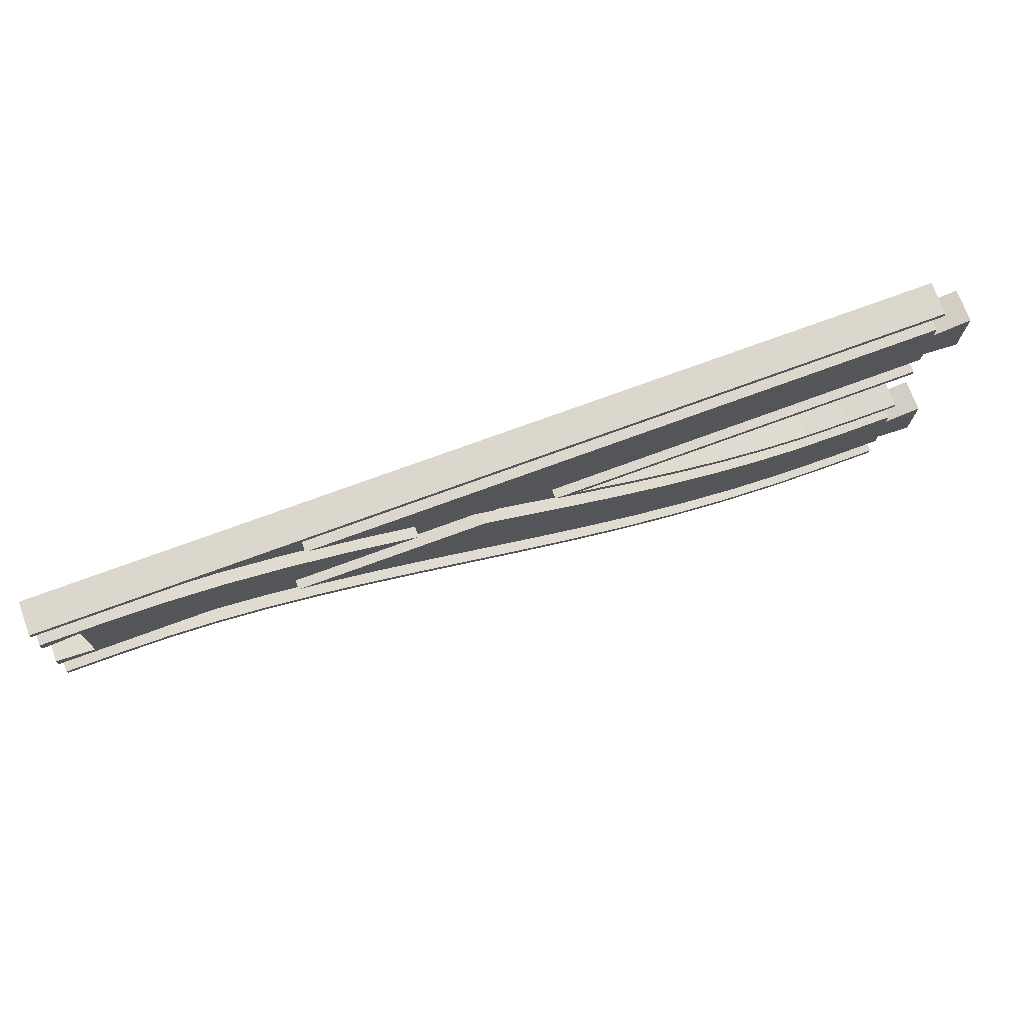
<metadata>
{"format":"obj","ext":"obj","renderer":"f3d","projection":"perspective","resolution":1024,"background":"white","views":[{"elev":73.1,"azim":-20.3,"up":"+Z"}]}
</metadata>
<code>
o singledouble_minus_Cube.001
v 215.8 -1 17.5
v 33.94 -1 17.5
v 44.43 -1 15.85
v 59.63 -1 11.87
v 66.35 -1 9.5
v 215.8 -1 9.5
v 215.8 4 19
v 215.8 -4 19
v 215.8 -4 17.5
v 215.8 -4 9.5
v 215.8 -4 6
v 215.8 4 6
v 215.8 4 9.5
v 215.8 1 9.5
v 215.8 1 17.5
v 215.8 4 17.5
v 33.94 -4 17.5
v 66.35 -4 9.5
v 33.94 4 17.5
v 28.93 4 18.29
v 13.5 4 19
v 13.5 -4 19
v 28.93 -4 18.29
v 109.5 -4 -9.5
v 215.8 -4 -9.5
v 215.8 -4 -6
v 224.8 -4 -7.5
v 224.8 -4 7.5
v 74.45 -4 6.643
v 88.87 -4 0.5063
v 102.9 -4 -6.181
v 224.8 4 7.5
v 224.8 4 -7.5
v 215.8 4 -6
v 215.8 4 -9.5
v 109.5 4 -9.5
v 102.9 4 -6.181
v 88.87 4 0.5063
v 74.45 4 6.643
v 66.35 4 9.5
v 66.35 1 9.5
v 59.63 1 11.87
v 44.43 1 15.85
v 33.94 1 17.5
v 109.5 -1 -9.5
v 215.8 -1 -9.5
v 215.8 4 -19
v 215.8 4 -17.5
v 215.8 1 -17.5
v 215.8 1 -9.5
v 215.8 -1 -17.5
v 215.8 -4 -17.5
v 215.8 -4 -19
v 109.5 1 -9.5
v 125.4 -1 -17.5
v 128.4 4 -19
v 128.4 -4 -19
v 125.4 4 -17.5
v 125.4 1 -17.5
v 125.4 -4 -17.5
v 13.5 4 -19
v 0.25 4 -19
v 0.25 4 -19
v 25.07 4 -19.52
v 13.5 -4 -19
v 0.25 -4 -19
v 0.25 -4 -19
v 31.42 4 -19
v 36.88 4 -19.86
v 36.57 4 -21.33
v 25.07 -4 -19.52
v 31.42 1 -19
v 36.88 1 -19.86
v 48.82 4 -22.99
v 48.37 4 -24.42
v 36.57 -4 -21.33
v 48.82 1 -22.99
v 61.1 4 -27.33
v 60.55 4 -28.73
v 48.37 -4 -24.42
v 36.88 -4 -19.86
v 31.42 -4 -19
v 61.1 1 -27.33
v 73.75 4 -32.72
v 73.13 4 -34.08
v 60.55 -4 -28.73
v 48.82 -4 -22.99
v 36.88 -1 -19.86
v 31.42 -1 -19
v 61.52 1 -19
v 64.03 1 -19.88
v 73.75 1 -32.72
v 86.75 4 -38.91
v 86.09 4 -40.26
v 73.13 -4 -34.08
v 61.1 -4 -27.33
v 48.82 -1 -22.99
v 61.52 4 -19
v 64.03 4 -19.88
v 77.07 1 -25.44
v 86.75 1 -38.91
v 86.09 -4 -40.26
v 73.75 -4 -32.72
v 61.1 -1 -27.33
v 77.07 4 -25.44
v 90.3 1 -31.74
v 113.8 4 -52.47
v 113.1 4 -53.82
v 86.75 -4 -38.91
v 73.75 -1 -32.72
v 64.03 -1 -19.88
v 61.52 -1 -19
v 90.3 4 -31.74
v 113.8 1 -52.47
v 127.8 4 -59.14
v 127.1 4 -60.51
v 113.1 -4 -53.82
v 86.75 -1 -38.91
v 77.07 -1 -25.44
v 64.03 -4 -19.88
v 61.52 -4 -19
v 117.3 1 -45.3
v 127.8 1 -59.14
v 142.1 4 -65.25
v 141.6 4 -66.64
v 127.1 -4 -60.51
v 113.8 -4 -52.47
v 90.3 -1 -31.74
v 77.07 -4 -25.44
v 107.3 4 -19
v 117.3 4 -45.3
v 131.1 1 -51.86
v 142.1 1 -65.25
v 156.8 4 -70.44
v 156.4 4 -71.87
v 141.6 -4 -66.64
v 127.8 -4 -59.14
v 113.8 -1 -52.47
v 90.3 -4 -31.74
v 107.3 1 -19
v 125.7 4 -28.26
v 131.1 4 -51.86
v 145 1 -57.8
v 156.8 1 -70.44
v 171.9 4 -74.38
v 171.6 4 -75.85
v 156.4 -4 -71.87
v 142.1 -4 -65.25
v 127.8 -1 -59.14
v 117.3 -1 -45.3
v 125.7 1 -28.26
v 138.9 4 -34.56
v 145 4 -57.8
v 159.2 1 -62.8
v 171.9 1 -74.38
v 187.2 4 -76.8
v 187.1 4 -78.29
v 171.6 -4 -75.85
v 156.8 -4 -70.44
v 142.1 -1 -65.25
v 131.1 -1 -51.86
v 117.3 -4 -45.3
v 107.3 -4 -19
v 125.1 1 -19
v 129.2 1 -21.09
v 138.9 1 -34.56
v 152 4 -40.12
v 159.2 4 -62.8
v 173.5 1 -66.55
v 187.2 1 -76.8
v 202.5 4 -77.5
v 202.5 4 -79
v 187.1 -4 -78.29
v 171.9 -4 -74.38
v 156.8 -1 -70.44
v 145 -1 -57.8
v 131.1 -4 -51.86
v 125.7 -4 -28.26
v 107.3 -1 -19
v 125.1 4 -19
v 129.2 4 -21.09
v 142.2 1 -27.28
v 152 1 -40.12
v 164.8 4 -44.65
v 173.5 4 -66.55
v 188 1 -68.84
v 202.5 1 -77.5
v 215.8 4 -77.5
v 215.8 4 -79
v 202.5 -4 -79
v 187.2 -4 -76.8
v 171.9 -1 -74.38
v 159.2 -1 -62.8
v 145 -4 -57.8
v 138.9 -4 -34.56
v 125.7 -1 -28.26
v 128.4 4 -19
v 129.9 4 -19.74
v 142.2 4 -27.28
v 154.9 1 -32.67
v 164.8 1 -44.65
v 177.5 4 -47.97
v 188 4 -68.84
v 202.5 1 -69.5
v 215.8 1 -77.5
v 215.8 1 -42.5
v 215.8 4 -42.5
v 215.8 4 -41
v 215.8 -4 -41
v 215.8 -4 -42.5
v 215.8 -1 -42.5
v 215.8 -1 -50.5
v 215.8 -4 -50.5
v 215.8 -4 -69.5
v 215.8 -1 -69.5
v 215.8 -1 -77.5
v 215.8 -4 -77.5
v 215.8 -4 -79
v 215.8 1 -69.5
v 215.8 4 -69.5
v 215.8 4 -50.5
v 215.8 1 -50.5
v 202.5 -4 -77.5
v 187.2 -1 -76.8
v 173.5 -1 -66.55
v 159.2 -4 -62.8
v 152 -4 -40.12
v 138.9 -1 -34.56
v 129.2 -1 -21.09
v 125.1 -1 -19
v 128.4 -4 -19
v 129.9 -4 -19.74
v 142.9 4 -25.92
v 154.9 4 -32.67
v 167.2 1 -37.01
v 177.5 1 -47.97
v 190 4 -49.93
v 202.5 4 -69.5
v 202.5 1 -42.5
v 202.5 1 -50.5
v 202.5 4 -42.5
v 202.5 4 -41
v 202.5 -4 -41
v 202.5 -4 -42.5
v 202.5 -1 -42.5
v 202.5 -1 -50.5
v 202.5 -4 -50.5
v 202.5 -4 -69.5
v 202.5 -1 -69.5
v 202.5 -1 -77.5
v 202.5 4 -50.5
v 188 -1 -68.84
v 173.5 -4 -66.55
v 164.8 -4 -44.65
v 152 -1 -40.12
v 142.2 -1 -27.28
v 129.2 -4 -21.09
v 125.1 -4 -19
v 142.9 -4 -25.92
v 155.4 4 -31.27
v 167.2 4 -37.01
v 179.1 1 -40.14
v 190 1 -49.93
v 190.8 1 -41.98
v 190.8 4 -41.98
v 190.9 4 -40.48
v 190.9 -4 -40.48
v 190.8 -4 -41.98
v 190.8 -1 -41.98
v 190 -1 -49.93
v 190 -4 -49.93
v 188 -4 -68.84
v 177.5 -4 -47.97
v 164.8 -1 -44.65
v 154.9 -1 -32.67
v 142.2 -4 -27.28
v 155.4 -4 -31.27
v 167.6 4 -35.58
v 179.1 4 -40.14
v 179.4 4 -38.67
v 179.4 -4 -38.67
v 179.1 -4 -40.14
v 179.1 -1 -40.14
v 177.5 -1 -47.97
v 167.2 -1 -37.01
v 154.9 -4 -32.67
v 167.6 -4 -35.58
v 167.2 -4 -37.01
v 215.8 -4 -54
v 215.8 4 -54
v 215.8 -4 -66
v 215.8 4 -66
v 224.8 4 -67.5
v 224.8 4 -52.5
v 224.8 -4 -52.5
v 224.8 -4 -67.5
v 13.5 1 -17.5
v 0.25 1 -17.5
v 0.25 1 -17.5
v 25.22 1 -18.02
v 13.5 4 -17.5
v 0.25 4 -17.5
v 31.42 1 -19
v 25.22 4 -18.02
v 31.42 4 -19
v 57.27 1 -17.5
v 61.52 1 -19
v 57.27 4 -17.5
v 61.52 4 -19
v 0.25 1 -9.5
v 0.25 4 -19
v 13.5 -4 -17.5
v 0.25 -4 -17.5
v 0.25 -4 -19
v 25.22 -4 -18.02
v 31.42 -4 -19
v 13.5 -1 -17.5
v 0.25 -1 -17.5
v 25.22 -1 -18.02
v 0.25 -1 -17.5
v 31.42 -1 -19
v 61.52 -1 -19
v 57.27 -1 -17.5
v 61.52 -4 -19
v 57.27 -4 -17.5
v 0.25 -1 -9.5
v 0.25 -4 9.5
v 0.25 -4 6.5
v 9.25 -4 8
v 9.25 -4 0
v 9.25 -4 -8
v 0.25 -4 -6.5
v 0.25 -4 -9.5
v 27.96 -4 8.837
v 13.5 -4 9.5
v 42.47 -4 6.554
v 56.81 -4 2.797
v 70.97 -4 -2.199
v 84.93 -4 -8.141
v 87.79 -4 -9.5
v 13.5 -1 17.5
v 0.25 -1 17.5
v 0.25 -1 17.5
v 13.5 -1 17.5
v 13.5 -4 17.5
v 0.25 -4 17.5
v 13.5 -4 17.5
v 0.25 -1 9.5
v 13.5 -1 9.5
v 61.84 -1 9.5
v 0.25 -4 19
v 28.93 -4 18.29
v 13.5 -4 19
v 33.94 -4 17.5
v 13.5 4 17.5
v 0.25 4 17.5
v 0.25 4 19
v 13.5 4 19
v 28.93 4 18.29
v 13.5 4 17.5
v 33.94 4 17.5
v 13.5 1 17.5
v 0.25 1 17.5
v 13.5 1 17.5
v 0.25 1 17.5
v 0.25 1 9.5
v 13.5 1 9.5
v 61.84 1 9.5
v 0.25 4 -9.5
v 0.25 4 -6.5
v 9.25 4 -8
v 9.25 4 0
v 9.25 4 8
v 0.25 4 6.5
v 0.25 4 9.5
v 13.5 4 9.5
v 27.96 4 8.837
v 42.47 4 6.554
v 56.81 4 2.797
v 70.97 4 -2.199
v 84.93 4 -8.141
v 87.79 4 -9.5
v 27.96 -1 8.837
v 42.47 -1 6.554
v 56.81 -1 2.797
v 70.97 -1 -2.199
v 84.93 -1 -8.141
v 73.9 -1 5.247
v 87.79 -1 -9.5
v 88.25 -1 -0.859
v 73.9 -4 5.247
v 61.84 -4 9.5
v 102.2 -1 -7.526
v 88.25 -4 -0.859
v 106.2 -1 -9.5
v 102.2 -4 -7.526
v 106.2 -4 -9.5
v 33.94 -1 17.5
v 44.43 -1 15.85
v 44.43 1 15.85
v 33.94 1 17.5
v 59.63 -1 11.87
v 59.63 1 11.87
v 66.35 -4 9.5
v 74.45 -4 6.643
v 74.45 4 6.643
v 66.35 4 9.5
v 66.35 1 9.5
v 66.35 -1 9.5
v 88.87 -4 0.5063
v 88.87 4 0.5063
v 102.9 -4 -6.181
v 102.9 4 -6.181
v 109.5 -4 -9.5
v 109.5 -1 -9.5
v 109.5 1 -9.5
v 109.5 4 -9.5
v 125.4 -4 -17.5
v 128.4 -4 -19
v 128.4 4 -19
v 125.4 4 -17.5
v 125.4 1 -17.5
v 125.4 -1 -17.5
v 27.96 1 8.837
v 42.47 1 6.554
v 56.81 1 2.797
v 73.9 1 5.247
v 70.97 1 -2.199
v 61.84 4 9.5
v 73.9 4 5.247
v 88.25 1 -0.859
v 84.93 1 -8.141
v 88.25 4 -0.859
v 87.79 1 -9.5
v 102.2 1 -7.526
v 102.2 4 -7.526
v 106.2 1 -9.5
v 106.2 4 -9.5
v 107.3 -4 -19
v 104.3 -4 -17.5
v 104.3 4 -17.5
v 107.3 4 -19
v 104.3 -1 -17.5
v 122.1 -1 -17.5
v 104.3 1 -17.5
v 122.1 1 -17.5
v 107.3 -1 -19
v 125.1 -1 -19
v 125.1 -4 -19
v 122.1 -4 -17.5
v 107.3 1 -19
v 125.1 1 -19
v 122.1 4 -17.5
v 125.1 4 -19
v 0.25 1 9.5
v 0.25 0 6.5
v 0.25 -1 9.5
v 0.25 1 -9.5
v 0.25 -1 -9.5
v 0.25 0 -6.5
v 9.25 0 8
v 9.25 0 0
v 9.25 0 -8
f 4 5 1
f 1 14 15
f 1 17 2
f 10 5 18
f 20 7 19
f 8 21 22
f 23 17 8
f 29 30 10
f 32 11 28
f 37 38 12
f 14 40 41
f 41 42 15
f 16 44 19
f 45 25 24
f 50 34 46
f 34 27 26
f 27 32 28
f 35 54 36
f 46 55 51
f 47 57 56
f 48 56 58
f 49 58 59
f 59 50 49
f 52 55 60
f 57 52 60
f 22 20 23
f 2 23 44
f 3 42 4
f 5 41 39
f 29 38 30
f 30 37 31
f 45 37 54
f 61 66 62
f 62 67 63
f 64 65 61
f 73 68 72
f 70 71 64
f 77 69 73
f 75 76 70
f 91 100 77
f 83 74 77
f 114 93 101
f 79 80 75
f 81 89 82
f 92 78 83
f 85 86 79
f 87 88 81
f 112 88 97
f 99 90 98
f 101 84 92
f 94 95 85
f 96 97 87
f 99 98 130
f 105 91 99
f 103 104 96
f 113 100 105
f 109 110 103
f 111 121 112
f 127 118 109
f 123 107 114
f 116 117 108
f 119 120 111
f 133 115 123
f 125 126 116
f 128 129 119
f 142 122 131
f 144 124 133
f 135 136 125
f 137 138 127
f 153 132 142
f 155 134 144
f 146 147 135
f 148 149 137
f 166 141 151
f 168 143 153
f 170 145 155
f 157 158 146
f 159 160 148
f 161 162 150
f 151 130 140
f 181 164 180
f 183 152 166
f 185 154 168
f 187 156 170
f 172 173 157
f 131 106 113
f 174 175 159
f 176 177 161
f 85 79 84
f 199 165 181
f 201 167 183
f 203 169 185
f 205 171 187
f 212 290 222
f 189 190 172
f 137 127 117
f 191 192 174
f 193 194 176
f 195 196 178
f 275 256 196
f 232 197 231
f 280 261 278
f 234 182 199
f 236 184 201
f 139 195 178
f 238 186 203
f 178 179 163
f 207 239 241
f 209 242 243
f 211 244 245
f 213 246 247
f 215 248 249
f 217 250 223
f 220 204 238
f 222 251 240
f 223 224 191
f 225 226 193
f 227 228 195
f 229 258 230
f 259 198 232
f 261 200 234
f 263 202 236
f 241 264 265
f 243 266 267
f 108 102 94
f 245 268 269
f 247 270 271
f 249 272 252
f 240 237 263
f 252 253 225
f 254 255 227
f 256 257 229
f 288 281 287
f 277 233 259
f 279 235 261
f 166 200 235
f 265 262 279
f 267 280 281
f 269 282 283
f 271 284 273
f 273 274 254
f 275 276 256
f 287 260 277
f 281 278 287
f 283 288 285
f 285 286 275
f 150 139 128
f 292 296 291
f 215 205 219
f 295 293 294
f 289 294 290
f 72 67 89
f 413 436 433
f 297 302 298
f 300 301 297
f 304 303 305
f 309 306 308
f 312 313 314
f 312 318 313
f 315 317 312
f 319 316 321
f 322 325 323
f 331 332 333
f 341 346 342
f 345 344 347
f 351 346 345
f 357 358 355
f 355 363 356
f 362 360 364
f 372 373 378
f 335 383 349
f 336 383 334
f 337 384 336
f 338 385 337
f 339 386 338
f 387 340 389
f 388 392 350
f 390 391 388
f 393 394 390
f 397 393 395
f 352 358 353
f 398 401 359
f 403 399 402
f 405 408 409
f 410 406 405
f 412 411 410
f 424 376 367
f 425 377 424
f 426 378 425
f 429 427 368
f 428 379 426
f 433 427 430
f 432 380 428
f 436 431 433
f 381 434 382
f 435 438 437
f 304 305 311
f 324 440 325
f 391 394 410
f 306 310 434
f 357 353 358
f 452 419 448
f 439 443 440
f 416 412 415
f 448 450 444
f 309 441 442
f 451 441 445
f 454 446 453
f 449 418 450
f 421 454 453
f 456 328 457
f 298 311 318
f 347 398 354
f 350 404 409
f 349 327 335
f 329 456 461
f 456 373 461
f 461 330 329
f 372 461 373
f 330 463 331
f 463 372 371
f 460 331 463
f 371 460 463
f 383 384 350
f 397 415 414
f 444 418 423
f 340 459 389
f 323 440 443
f 429 408 407
f 364 361 401
f 375 367 376
f 453 422 421
f 437 417 416
f 308 445 441
f 458 382 434
f 6 1 5
f 1 2 3
f 1 3 4
f 16 7 15
f 7 8 15
f 8 9 1
f 6 10 11
f 6 11 12
f 12 13 14
f 6 12 14
f 15 8 1
f 1 6 14
f 1 9 17
f 10 6 5
f 21 7 20
f 7 16 19
f 8 7 21
f 9 8 17
f 8 22 23
f 31 24 26
f 24 25 26
f 26 27 11
f 27 28 11
f 30 31 11
f 31 26 11
f 11 10 30
f 10 18 29
f 32 12 11
f 12 32 33
f 34 35 36
f 12 33 34
f 40 13 39
f 13 12 38
f 39 13 38
f 12 34 37
f 34 36 37
f 14 13 40
f 44 15 43
f 15 14 41
f 43 15 42
f 16 15 44
f 45 46 25
f 53 47 49
f 47 48 49
f 51 52 53
f 26 25 46
f 51 53 49
f 34 26 46
f 46 51 49
f 50 35 34
f 46 49 50
f 34 33 27
f 27 33 32
f 35 50 54
f 46 45 55
f 47 53 57
f 48 47 56
f 49 48 58
f 59 54 50
f 52 51 55
f 57 53 52
f 22 21 20
f 43 3 2
f 2 17 23
f 23 20 44
f 20 19 44
f 44 43 2
f 3 43 42
f 39 29 5
f 29 18 5
f 5 4 42
f 41 40 39
f 5 42 41
f 29 39 38
f 30 38 37
f 59 58 56
f 56 57 55
f 57 60 55
f 59 56 55
f 45 24 31
f 59 55 45
f 37 36 54
f 54 59 45
f 45 31 37
f 61 65 66
f 62 66 67
f 64 71 65
f 73 69 68
f 70 76 71
f 77 74 69
f 75 80 76
f 204 219 205
f 205 187 204
f 187 170 204
f 170 155 204
f 155 144 186
f 144 133 169
f 133 123 154
f 123 114 132
f 114 101 122
f 123 132 143
f 133 154 169
f 155 186 204
f 169 186 144
f 123 143 154
f 101 92 106
f 132 114 122
f 92 83 106
f 122 101 106
f 83 77 100
f 100 106 83
f 73 72 90
f 77 73 90
f 90 91 77
f 83 78 74
f 114 107 93
f 79 86 80
f 81 88 89
f 92 84 78
f 85 95 86
f 87 97 88
f 118 138 150
f 138 149 161
f 161 149 176
f 149 160 193
f 160 175 225
f 193 160 225
f 175 192 252
f 192 224 249
f 252 192 249
f 224 250 249
f 250 216 249
f 216 215 249
f 176 149 193
f 110 118 128
f 175 252 225
f 138 161 150
f 104 110 128
f 118 150 128
f 128 119 104
f 97 104 119
f 119 111 97
f 111 112 97
f 112 89 88
f 99 91 90
f 101 93 84
f 94 102 95
f 96 104 97
f 251 221 290
f 290 294 293
f 292 220 238
f 290 293 292
f 237 251 290
f 202 237 153
f 237 290 153
f 290 292 168
f 292 238 203
f 185 292 203
f 185 168 292
f 168 153 290
f 153 142 202
f 142 131 184
f 142 184 202
f 131 113 152
f 131 152 167
f 131 167 184
f 113 105 141
f 113 141 152
f 105 99 130
f 141 105 130
f 105 100 91
f 103 110 104
f 113 106 100
f 109 118 110
f 111 120 121
f 127 138 118
f 123 115 107
f 116 126 117
f 119 129 120
f 133 124 115
f 125 136 126
f 128 139 129
f 142 132 122
f 144 134 124
f 135 147 136
f 137 149 138
f 153 143 132
f 155 145 134
f 146 158 147
f 148 160 149
f 166 152 141
f 168 154 143
f 170 156 145
f 157 173 158
f 159 175 160
f 161 177 162
f 151 141 130
f 181 165 164
f 183 167 152
f 185 169 154
f 187 171 156
f 172 190 173
f 131 122 106
f 174 192 175
f 176 194 177
f 171 188 189
f 189 172 171
f 172 157 171
f 157 146 156
f 146 135 145
f 135 125 134
f 125 116 124
f 116 108 115
f 108 94 107
f 115 108 107
f 156 171 157
f 61 62 63
f 68 69 64
f 69 74 70
f 74 78 75
f 78 84 79
f 84 93 85
f 93 107 94
f 85 93 94
f 78 79 75
f 61 63 68
f 64 61 68
f 145 156 146
f 70 64 69
f 75 70 74
f 134 145 135
f 124 134 125
f 115 124 116
f 199 182 165
f 201 184 167
f 203 186 169
f 205 188 171
f 206 207 208
f 208 209 211
f 209 210 211
f 206 208 211
f 212 213 289
f 206 211 212
f 290 221 222
f 222 206 212
f 212 289 290
f 189 218 190
f 102 117 127
f 117 126 137
f 126 136 148
f 136 147 159
f 148 136 159
f 147 158 174
f 158 173 191
f 174 158 191
f 173 190 223
f 190 218 223
f 218 217 223
f 223 191 173
f 67 66 65
f 87 81 76
f 81 82 71
f 76 81 71
f 103 96 86
f 96 87 80
f 86 96 80
f 127 109 102
f 109 103 95
f 109 95 102
f 95 103 86
f 82 67 65
f 82 65 71
f 76 80 87
f 147 174 159
f 148 137 126
f 191 224 192
f 193 226 194
f 195 228 196
f 228 255 285
f 255 274 283
f 285 255 283
f 274 284 269
f 284 270 245
f 269 284 245
f 270 246 245
f 246 212 245
f 212 211 245
f 196 228 275
f 230 179 229
f 179 196 229
f 228 285 275
f 269 283 274
f 256 229 196
f 232 198 197
f 242 208 207
f 207 241 242
f 241 265 242
f 265 279 266
f 279 261 280
f 266 279 280
f 261 234 278
f 234 199 260
f 199 181 233
f 181 180 198
f 233 181 198
f 180 197 198
f 234 260 278
f 266 242 265
f 199 233 260
f 234 200 182
f 236 202 184
f 253 272 291
f 272 248 291
f 248 214 291
f 291 296 289
f 296 295 289
f 289 213 247
f 194 226 289
f 226 253 291
f 162 177 254
f 177 194 273
f 254 177 273
f 139 162 195
f 226 291 289
f 194 289 271
f 289 247 271
f 129 139 178
f 162 254 227
f 271 273 194
f 120 129 163
f 162 227 195
f 163 121 120
f 178 163 129
f 238 204 186
f 178 196 179
f 207 206 239
f 209 208 242
f 211 210 244
f 213 212 246
f 215 214 248
f 217 216 250
f 220 219 204
f 222 221 251
f 223 250 224
f 225 253 226
f 227 255 228
f 229 257 258
f 259 233 198
f 261 235 200
f 263 237 202
f 241 239 264
f 243 242 266
f 108 117 102
f 245 244 268
f 247 246 270
f 249 248 272
f 240 251 237
f 252 272 253
f 254 274 255
f 256 276 257
f 276 286 277
f 286 288 287
f 277 286 287
f 288 282 281
f 282 268 267
f 281 282 267
f 268 244 243
f 244 210 243
f 210 209 243
f 243 267 268
f 257 276 259
f 231 258 232
f 258 257 232
f 259 232 257
f 277 259 276
f 277 260 233
f 279 262 235
f 239 206 222
f 222 240 239
f 240 263 239
f 263 236 239
f 236 201 264
f 201 183 262
f 183 166 235
f 166 151 200
f 151 140 165
f 182 151 165
f 140 164 165
f 183 235 262
f 151 182 200
f 236 264 239
f 262 264 201
f 265 264 262
f 267 266 280
f 269 268 282
f 271 270 284
f 273 284 274
f 275 286 276
f 287 278 260
f 281 280 278
f 283 282 288
f 285 288 286
f 150 162 139
f 292 293 296
f 220 292 219
f 292 291 219
f 291 214 215
f 216 217 218
f 216 218 189
f 189 188 205
f 216 189 205
f 219 291 215
f 215 216 205
f 295 296 293
f 289 295 294
f 231 197 164
f 197 180 164
f 230 258 231
f 121 163 179
f 230 231 164
f 112 121 179
f 179 230 164
f 140 130 98
f 179 164 140
f 112 179 140
f 140 98 90
f 72 68 63
f 112 140 90
f 72 63 67
f 112 90 72
f 67 82 89
f 89 112 72
f 406 411 430
f 411 413 433
f 413 417 436
f 417 438 436
f 407 406 429
f 411 433 430
f 430 429 406
f 297 301 302
f 300 304 301
f 304 300 303
f 309 307 306
f 316 315 314
f 315 312 314
f 312 317 318
f 315 319 317
f 319 315 316
f 322 324 325
f 339 338 331
f 338 337 330
f 331 338 330
f 337 336 330
f 336 334 329
f 330 336 329
f 334 335 329
f 335 327 329
f 327 328 329
f 333 340 331
f 340 339 331
f 341 345 346
f 345 341 344
f 345 347 354
f 354 352 345
f 352 353 345
f 353 351 345
f 358 359 355
f 359 361 355
f 361 360 355
f 355 356 357
f 355 362 363
f 362 355 360
f 380 381 371
f 381 382 371
f 369 370 371
f 382 369 371
f 379 380 372
f 372 380 371
f 377 378 373
f 378 379 372
f 375 376 373
f 376 377 373
f 373 374 375
f 335 334 383
f 336 384 383
f 337 385 384
f 338 386 385
f 339 387 386
f 387 339 340
f 388 391 392
f 390 394 391
f 393 396 394
f 397 396 393
f 352 359 358
f 359 352 398
f 352 354 398
f 398 399 400
f 401 361 359
f 398 400 401
f 403 400 399
f 409 404 405
f 405 406 408
f 406 407 408
f 408 403 402
f 408 402 409
f 410 411 406
f 412 413 411
f 424 377 376
f 425 378 377
f 426 379 378
f 429 430 427
f 428 380 379
f 433 431 427
f 432 381 380
f 436 435 431
f 381 432 434
f 435 436 438
f 302 301 311
f 301 304 311
f 324 439 440
f 396 397 414
f 414 412 396
f 412 410 394
f 410 405 391
f 405 404 392
f 391 405 392
f 394 396 412
f 368 427 425
f 427 431 426
f 431 435 432
f 435 437 434
f 432 435 434
f 437 416 445
f 416 422 446
f 446 452 451
f 416 446 445
f 427 426 425
f 426 431 428
f 403 408 368
f 401 400 364
f 400 403 424
f 363 362 365
f 362 364 365
f 400 424 367
f 400 367 364
f 403 368 424
f 367 455 366
f 366 365 367
f 365 364 367
f 428 431 432
f 446 451 445
f 306 307 303
f 445 306 434
f 306 303 300
f 297 298 299
f 306 300 310
f 300 297 310
f 425 424 368
f 297 299 310
f 310 458 434
f 445 434 437
f 357 351 353
f 314 311 303
f 311 305 303
f 321 316 314
f 439 324 322
f 321 314 303
f 447 439 322
f 322 321 303
f 307 309 442
f 322 303 307
f 447 322 307
f 307 442 451
f 452 454 420
f 447 307 451
f 452 420 419
f 447 451 452
f 419 449 448
f 448 447 452
f 439 447 443
f 423 418 419
f 419 420 422
f 420 421 422
f 423 419 422
f 416 417 413
f 423 422 416
f 412 414 415
f 415 423 416
f 416 413 412
f 448 449 450
f 309 308 441
f 451 442 441
f 454 452 446
f 449 419 418
f 421 420 454
f 357 356 363
f 351 357 363
f 342 346 351
f 342 351 363
f 342 363 365
f 343 342 365
f 343 365 366
f 348 343 366
f 455 375 374
f 348 366 455
f 328 327 457
f 457 348 456
f 348 455 456
f 455 374 456
f 460 370 458
f 370 369 458
f 333 332 459
f 332 460 459
f 460 458 310
f 460 310 318
f 310 299 318
f 326 459 460
f 320 326 460
f 299 298 318
f 298 302 311
f 311 314 318
f 314 313 318
f 318 320 460
f 347 344 398
f 350 392 404
f 349 457 327
f 329 328 456
f 456 374 373
f 461 462 330
f 372 462 461
f 330 462 463
f 463 462 372
f 460 332 331
f 371 370 460
f 319 321 323
f 321 322 323
f 320 318 317
f 317 319 326
f 319 323 326
f 443 447 444
f 447 448 444
f 320 317 326
f 323 443 389
f 443 444 415
f 389 443 395
f 444 423 415
f 395 393 389
f 393 390 387
f 415 395 443
f 326 323 389
f 389 459 326
f 393 387 389
f 390 388 385
f 388 350 384
f 385 388 384
f 350 409 402
f 402 399 383
f 399 398 344
f 383 399 349
f 344 341 343
f 341 342 343
f 350 402 383
f 349 399 344
f 348 457 349
f 344 343 349
f 343 348 349
f 390 385 386
f 386 387 390
f 397 395 415
f 444 450 418
f 340 333 459
f 323 325 440
f 429 368 408
f 364 360 361
f 375 455 367
f 453 446 422
f 437 438 417
f 308 306 445
f 458 369 382

</code>
